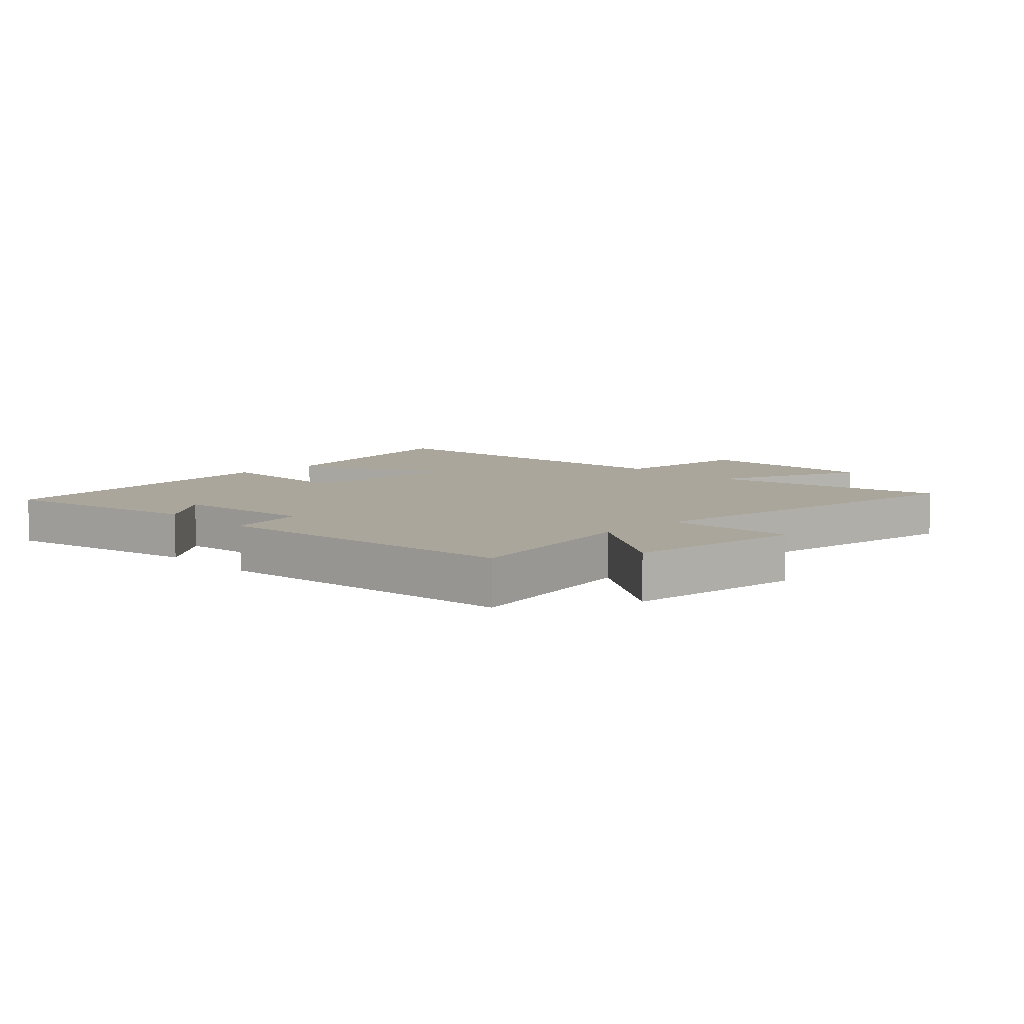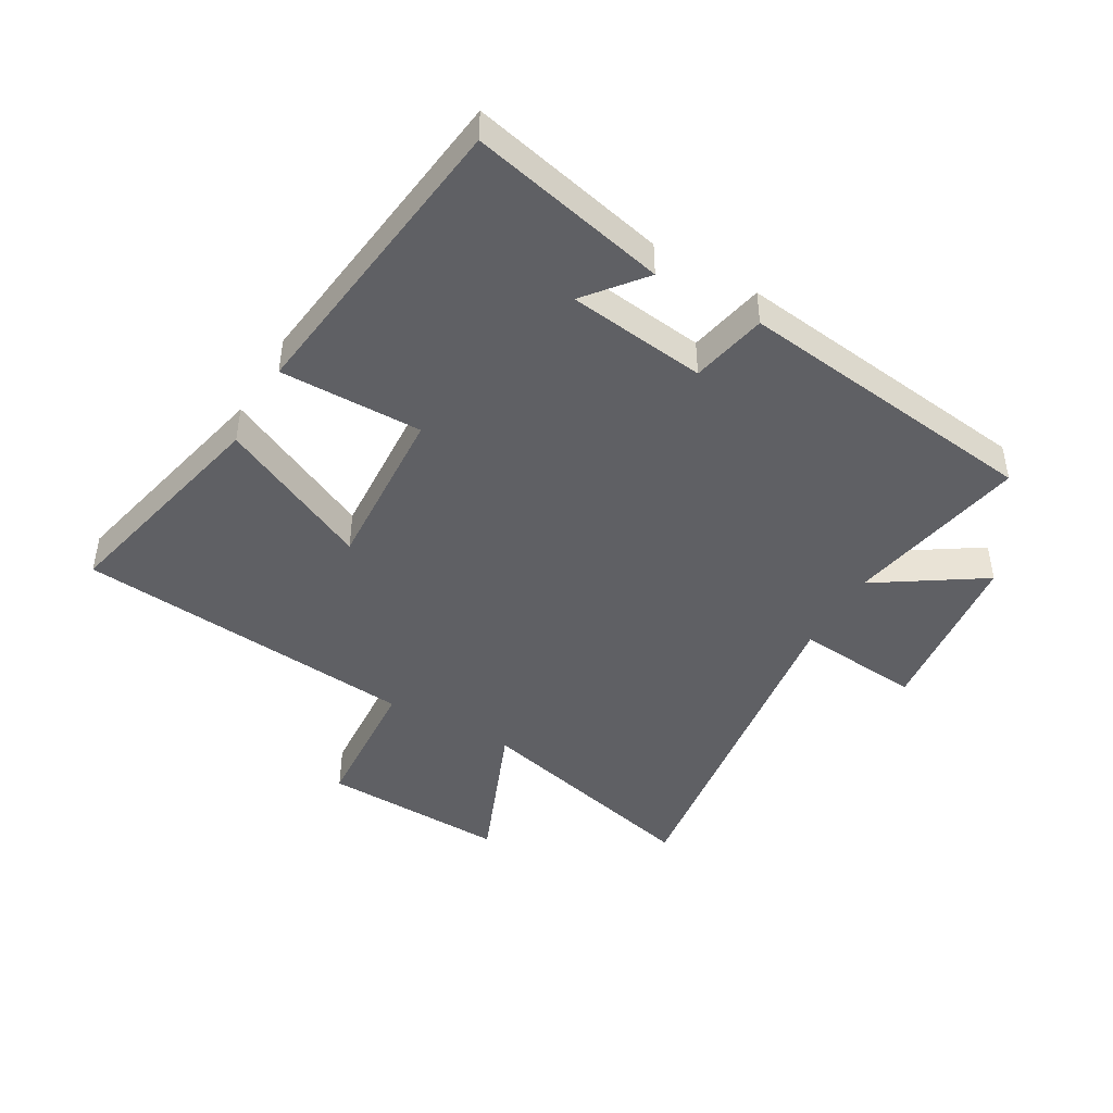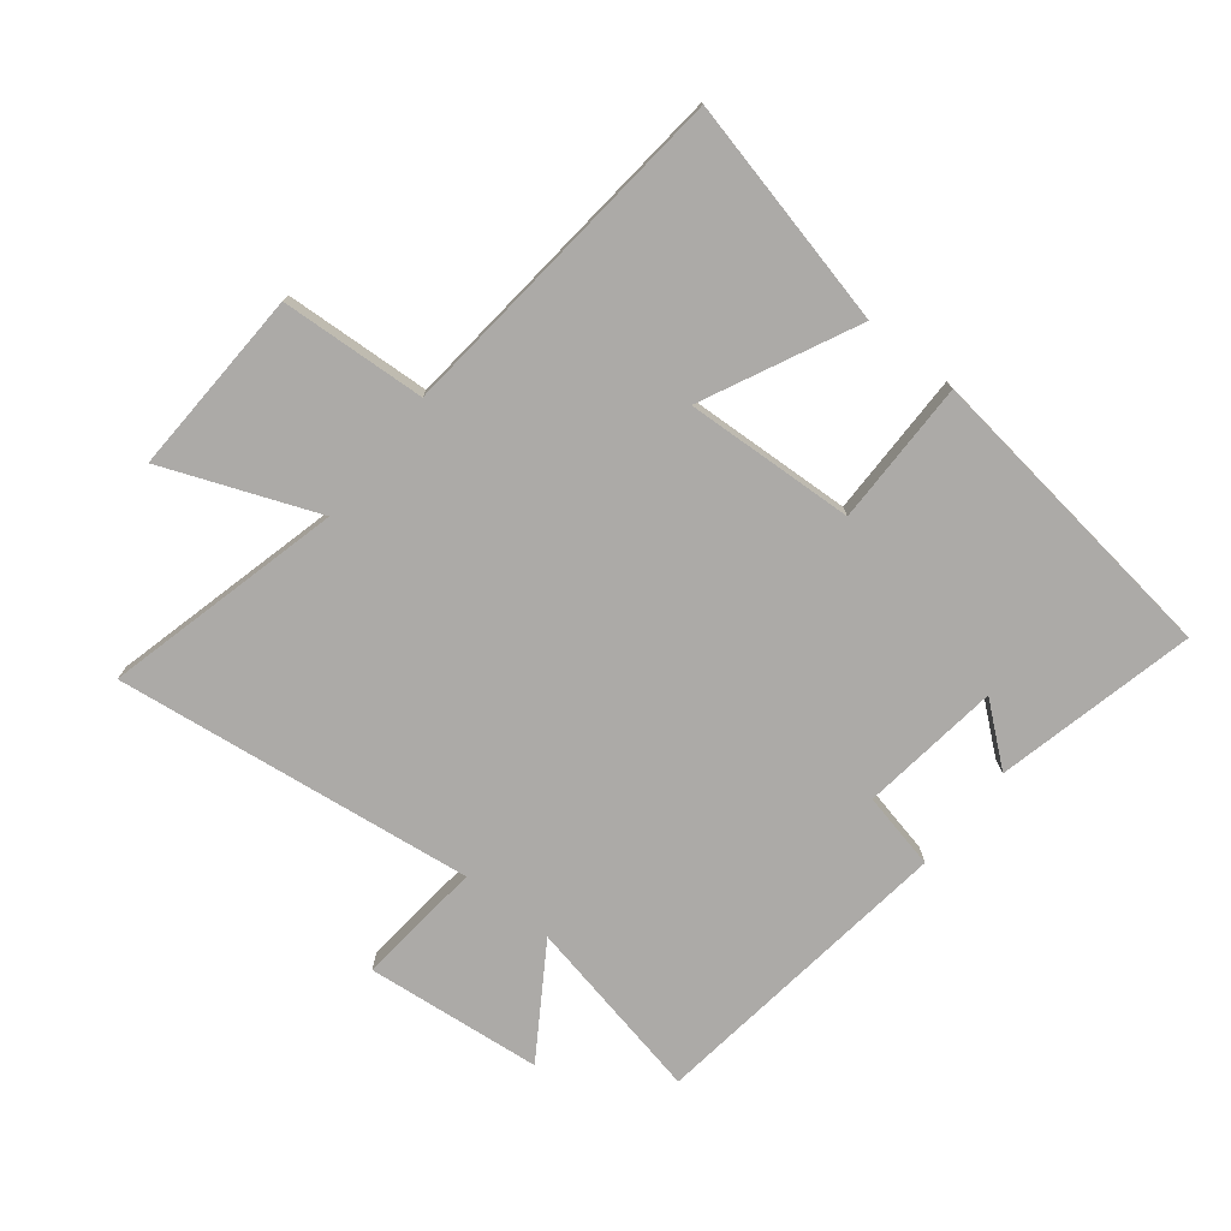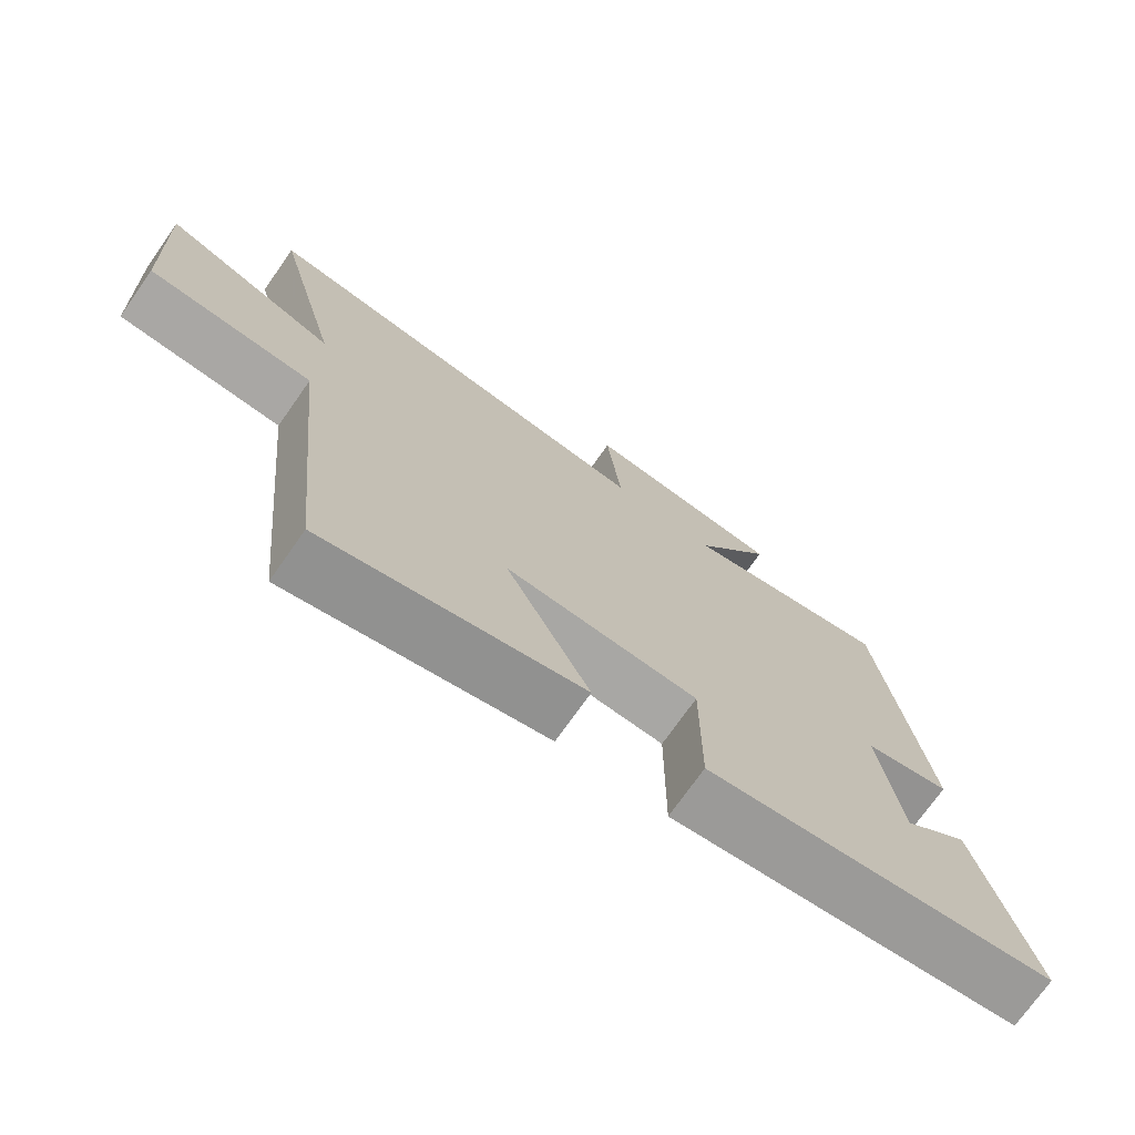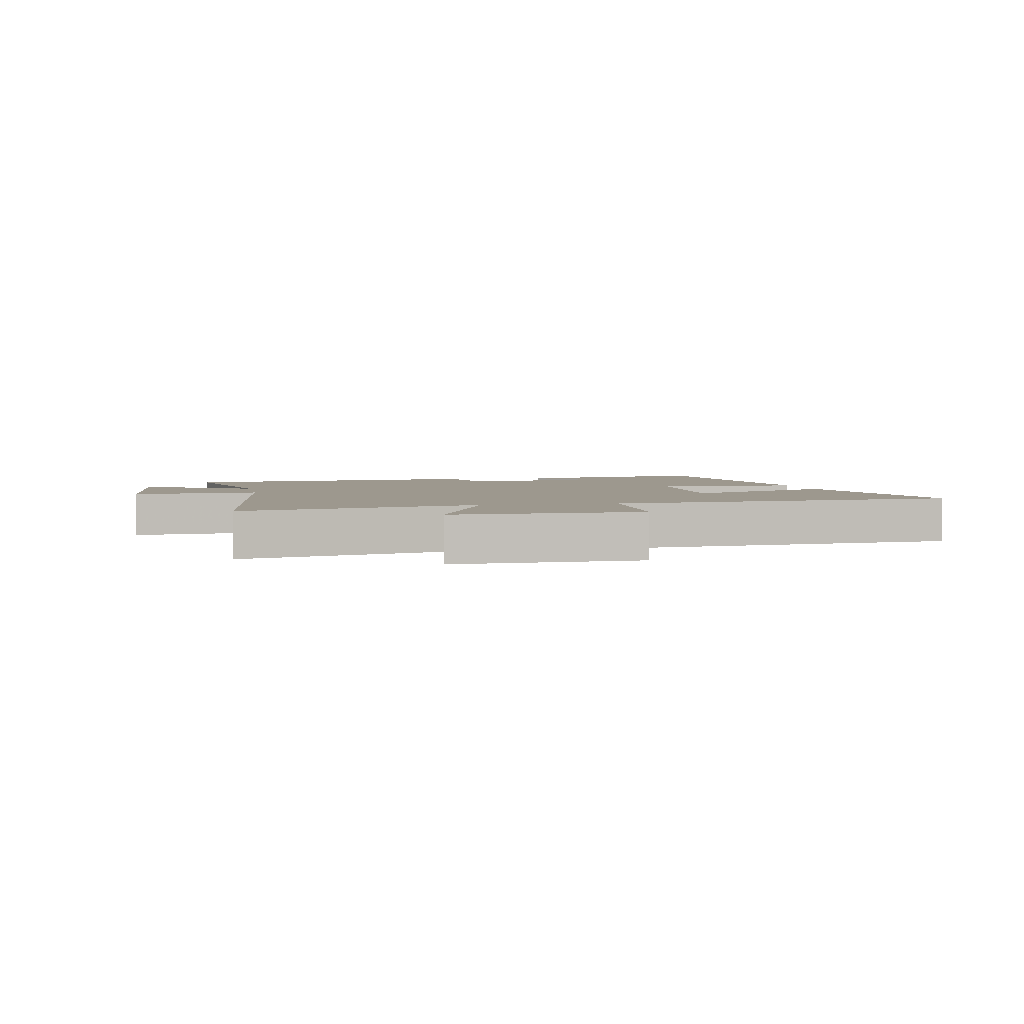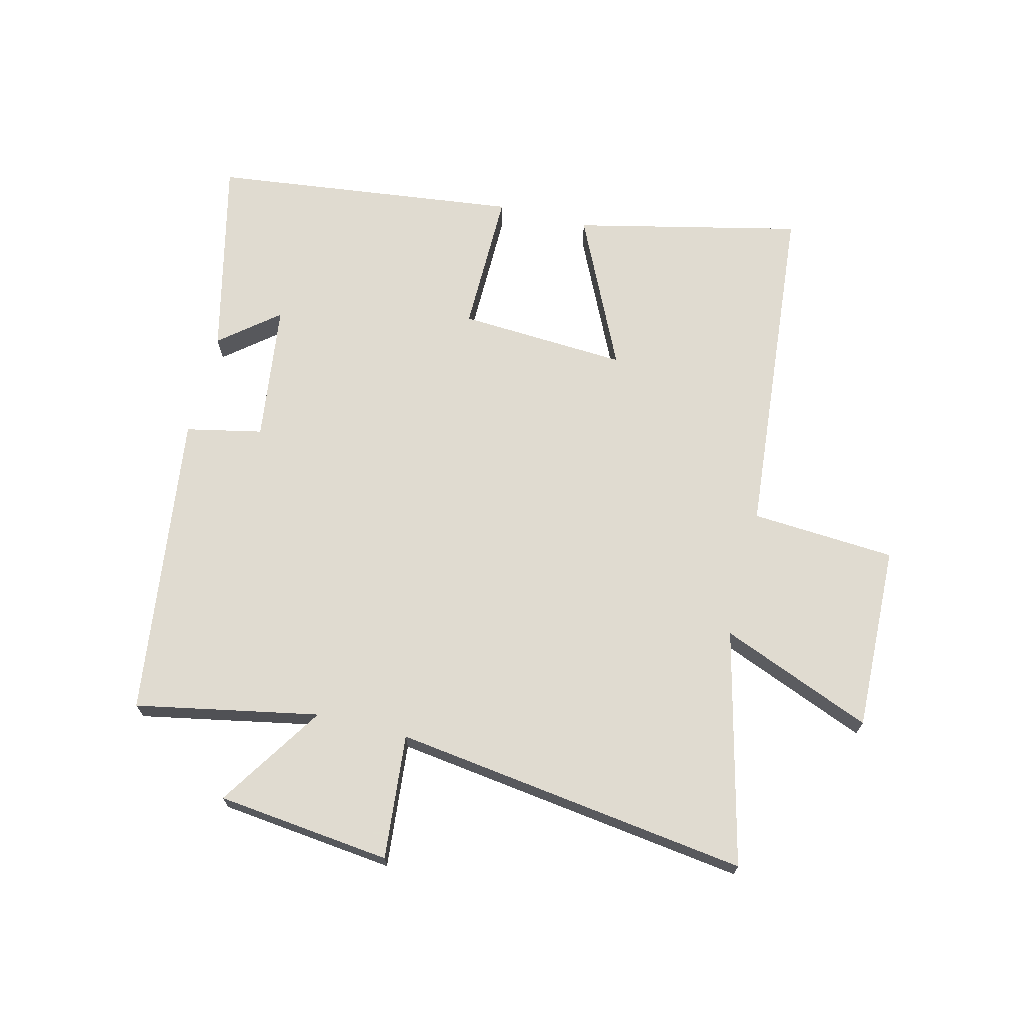
<metadata>
{"format":"obj","ext":"obj","renderer":"f3d","projection":"perspective","resolution":1024,"background":"white","views":[{"elev":7.9,"azim":-43.8,"up":"+Y"},{"elev":-45.1,"azim":-119.6,"up":"+Y"},{"elev":-76.1,"azim":141.5,"up":"+Y"},{"elev":-73.3,"azim":144.9,"up":"+Z"},{"elev":3.2,"azim":78.6,"up":"+Y"},{"elev":69.8,"azim":14.3,"up":"+Y"}]}
</metadata>
<code>
v 0.596 0.07 0.575
v 0.5 0.07 0.192
v 0.747 0.07 0.29
v 0.735 0.07 -0.012
v 0.5 0.07 -0.026
v 0.445 0.07 -0.586
v 0.078 0.07 -0.5
v 0.197 0.07 -0.253
v -0.077 0.07 -0.267
v -0.076 0.07 -0.5
v -0.576 0.07 -0.436
v -0.5 0.07 -0.114
v -0.406 0.07 -0.191
v -0.376 0.07 0.035
v -0.5 0.07 0.062
v -0.434 0.07 0.56
v -0.136 0.07 0.5
v -0.248 0.07 0.674
v 0.036 0.07 0.704
v 0.016 0.07 0.5
v 0.596 0 0.575
v 0.5 0 0.192
v 0.747 0 0.29
v 0.735 0 -0.012
v 0.5 0 -0.026
v 0.445 0 -0.586
v 0.078 0 -0.5
v 0.197 0 -0.253
v -0.077 0 -0.267
v -0.076 0 -0.5
v -0.576 0 -0.436
v -0.5 0 -0.114
v -0.406 0 -0.191
v -0.376 0 0.035
v -0.5 0 0.062
v -0.434 0 0.56
v -0.136 0 0.5
v -0.248 0 0.674
v 0.036 0 0.704
v 0.016 0 0.5
f 17 18 19 20
f 14 15 16 17
f 13 14 17 20
f 10 11 12 13
f 9 10 13
f 8 9 13 20
f 5 6 7 8
f 5 8 20
f 2 3 4 5
f 2 5 20
f 1 2 20
f 40 39 38 37
f 37 36 35 34
f 40 37 34 33
f 33 32 31 30
f 33 30 29
f 40 33 29 28
f 28 27 26 25
f 40 28 25
f 25 24 23 22
f 40 25 22
f 40 22 21
f 1 21 22 2
f 2 22 23 3
f 3 23 24 4
f 4 24 25 5
f 5 25 26 6
f 6 26 27 7
f 7 27 28 8
f 8 28 29 9
f 9 29 30 10
f 10 30 31 11
f 11 31 32 12
f 12 32 33 13
f 13 33 34 14
f 14 34 35 15
f 15 35 36 16
f 16 36 37 17
f 17 37 38 18
f 18 38 39 19
f 19 39 40 20
f 20 40 21 1

</code>
